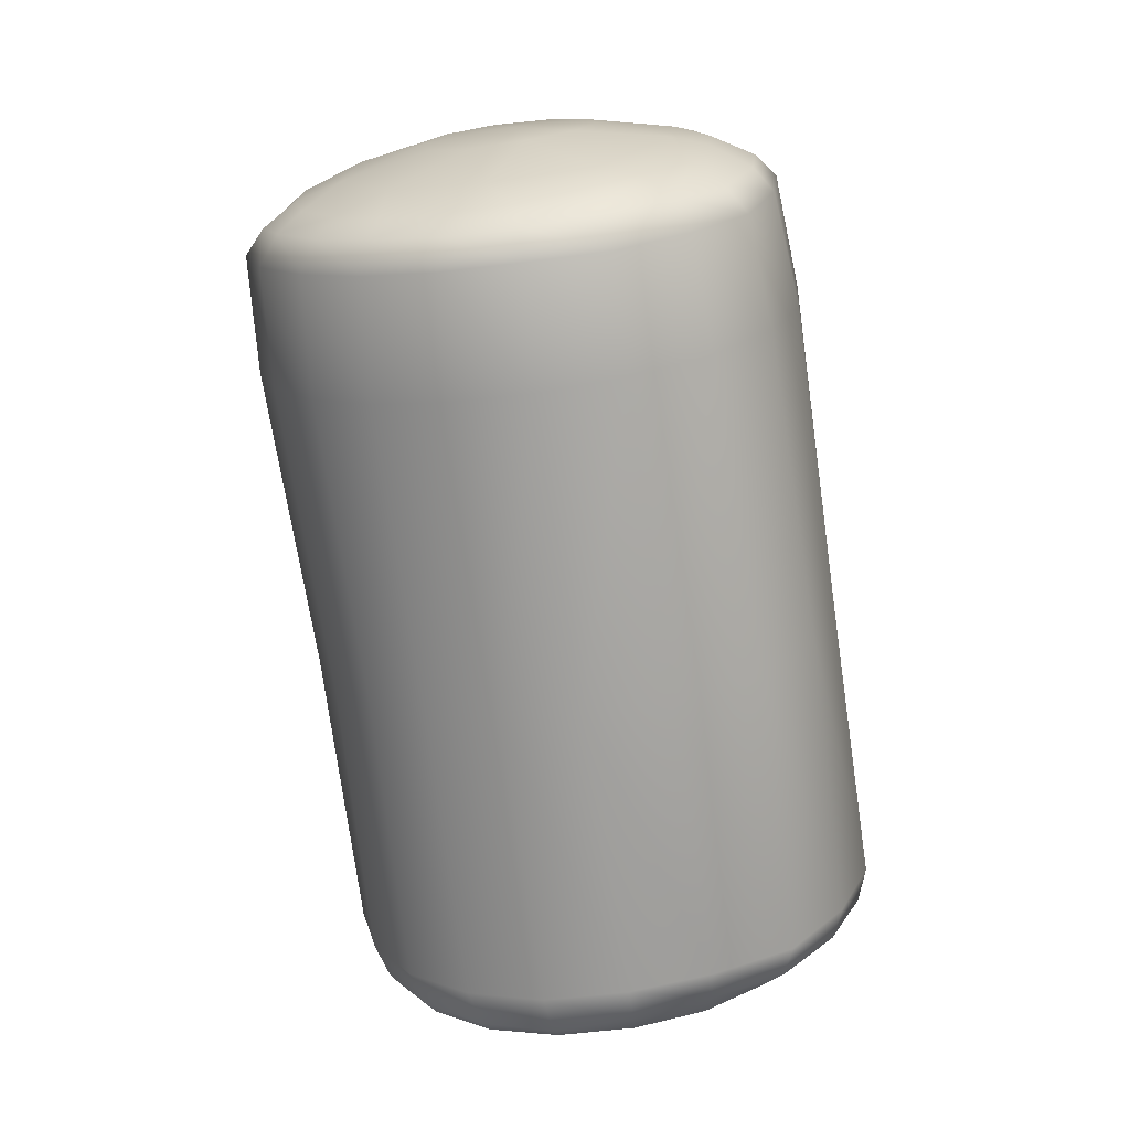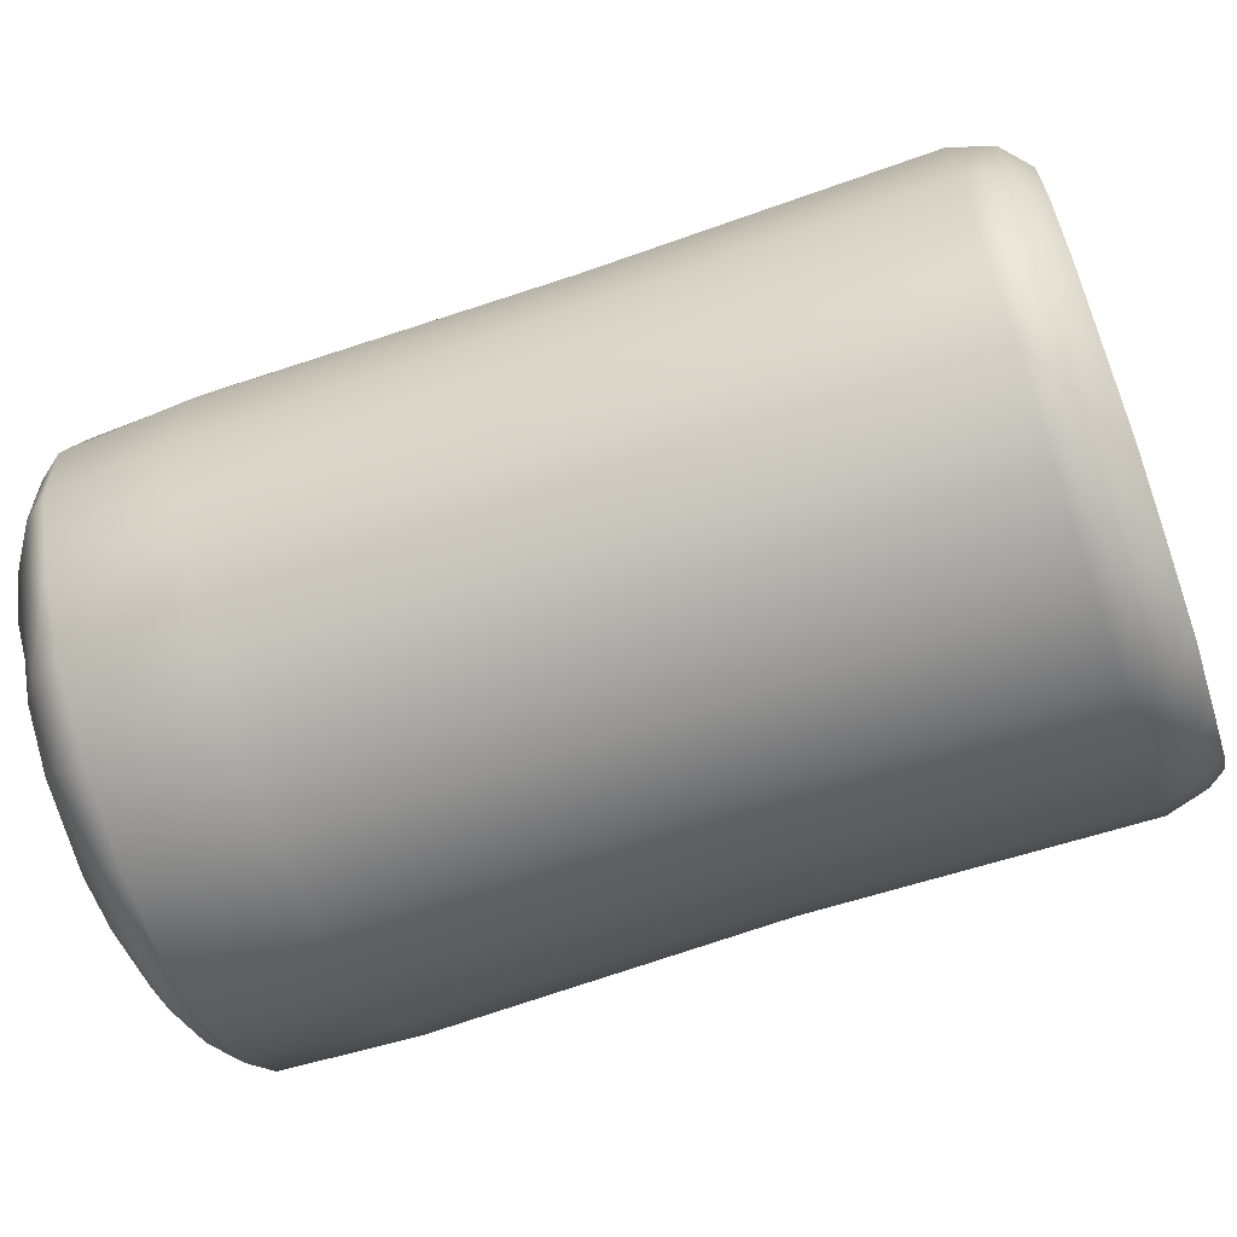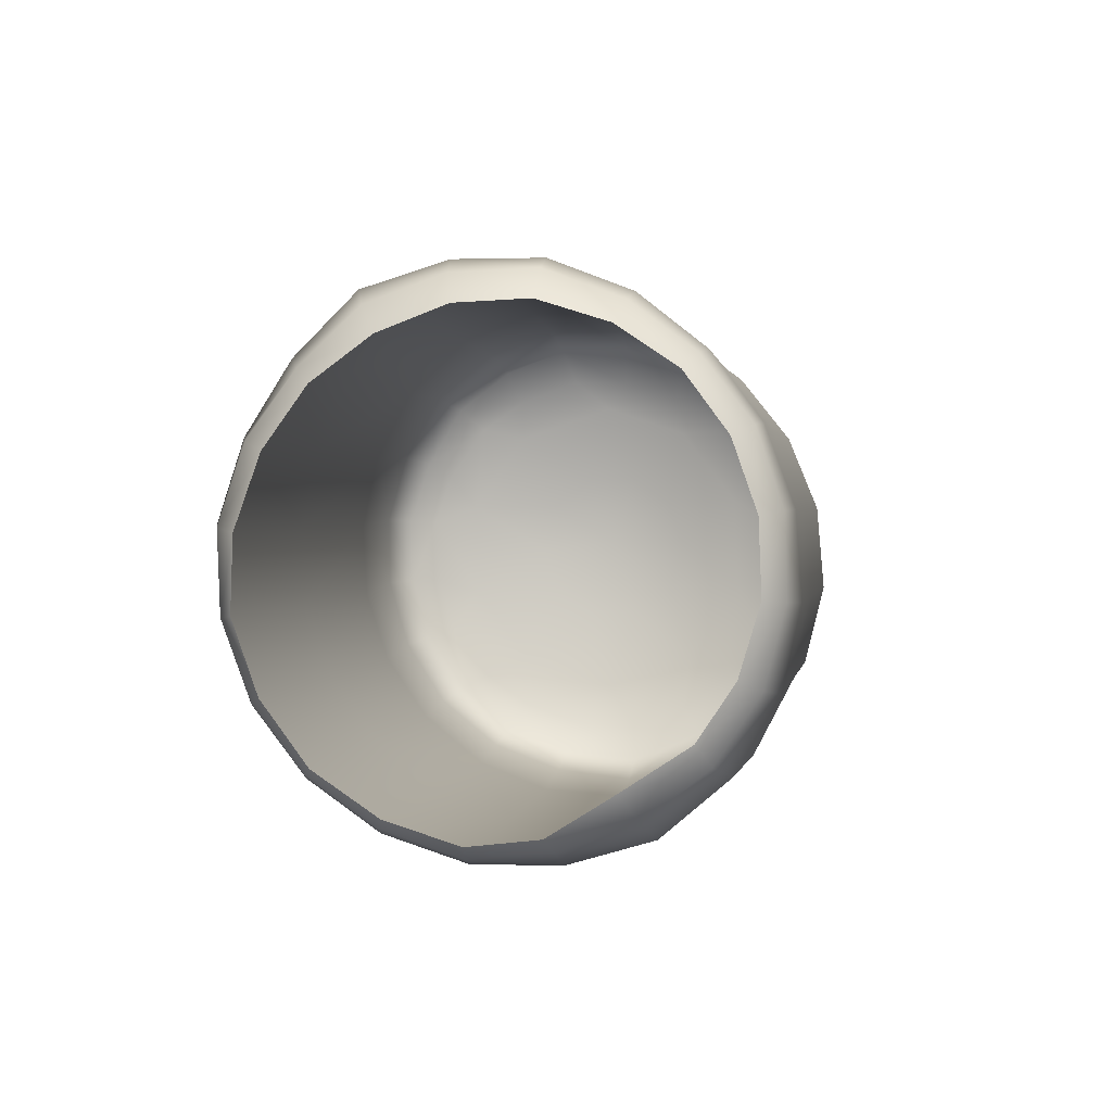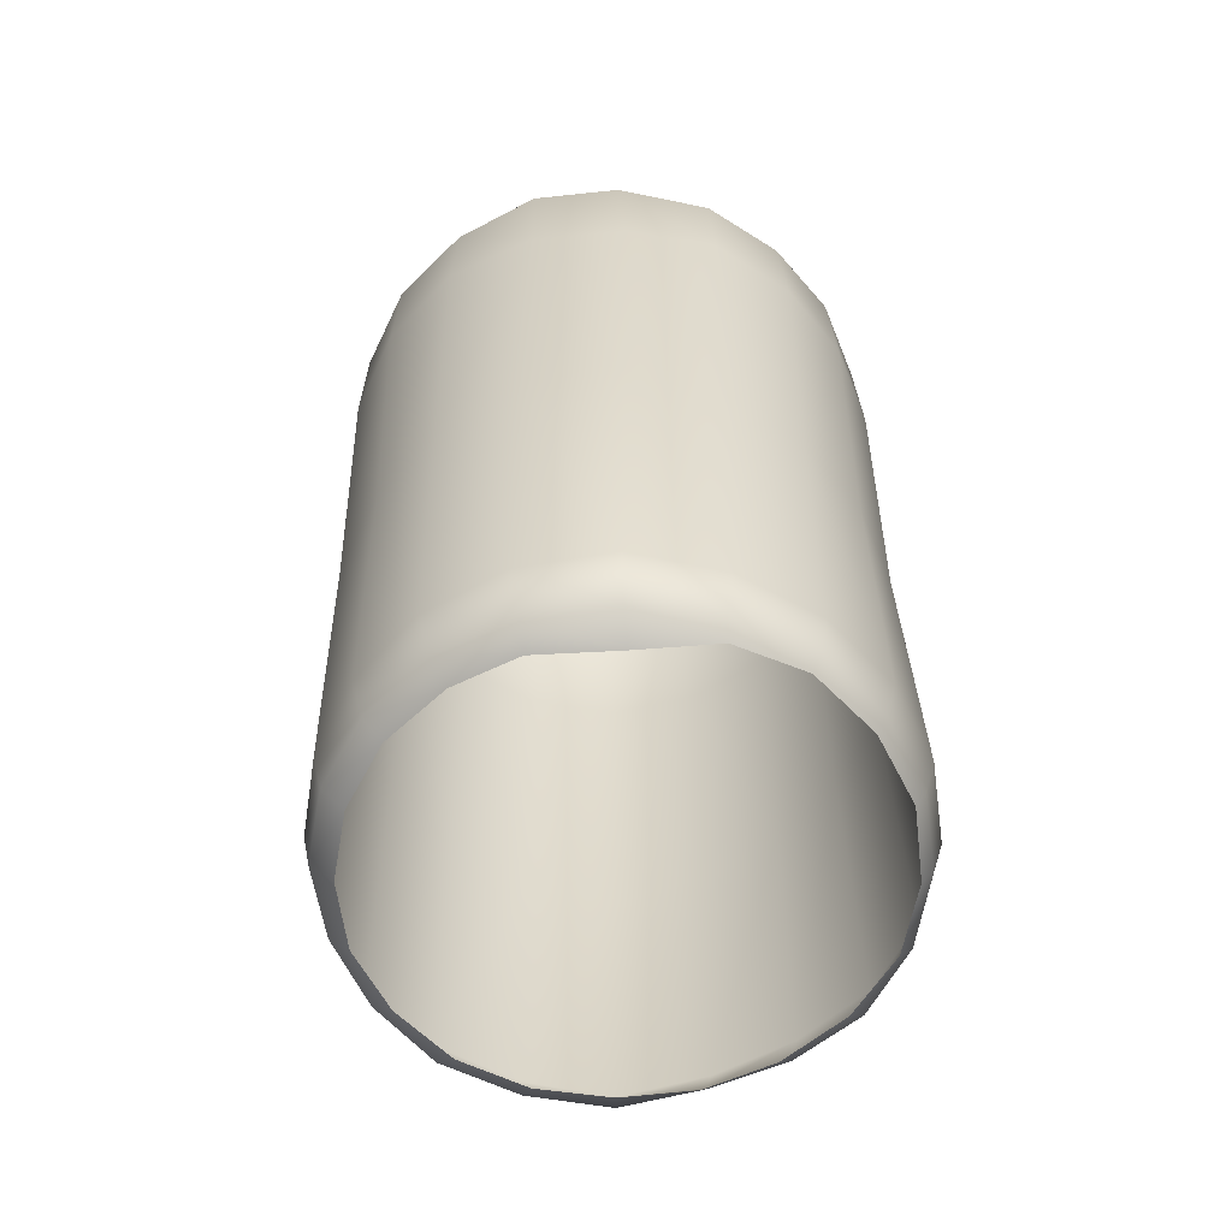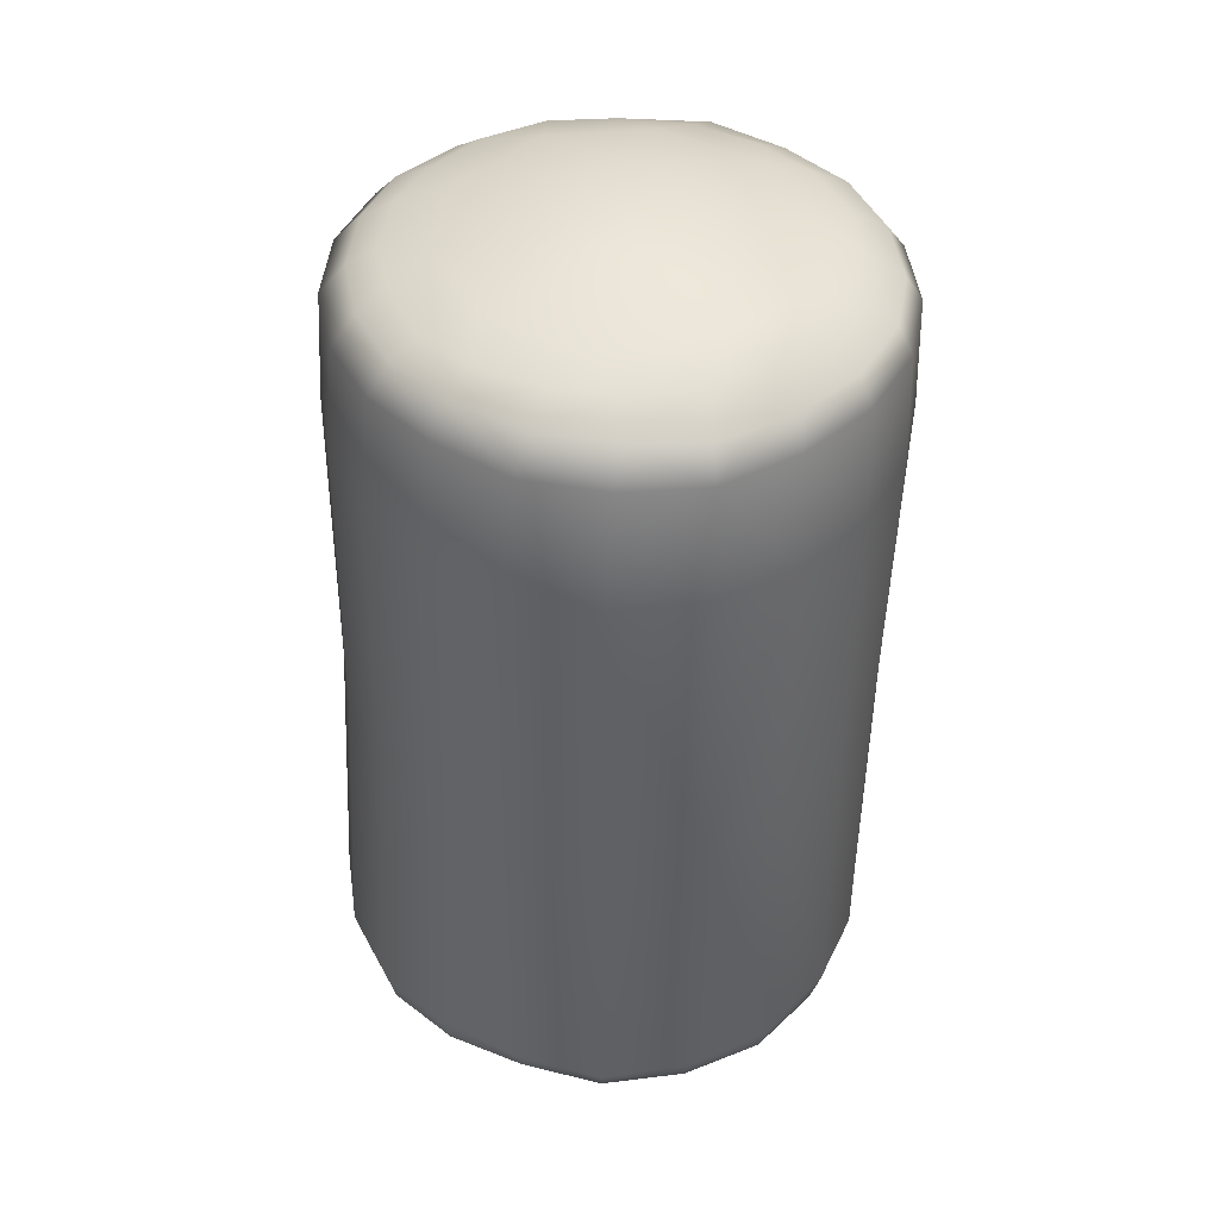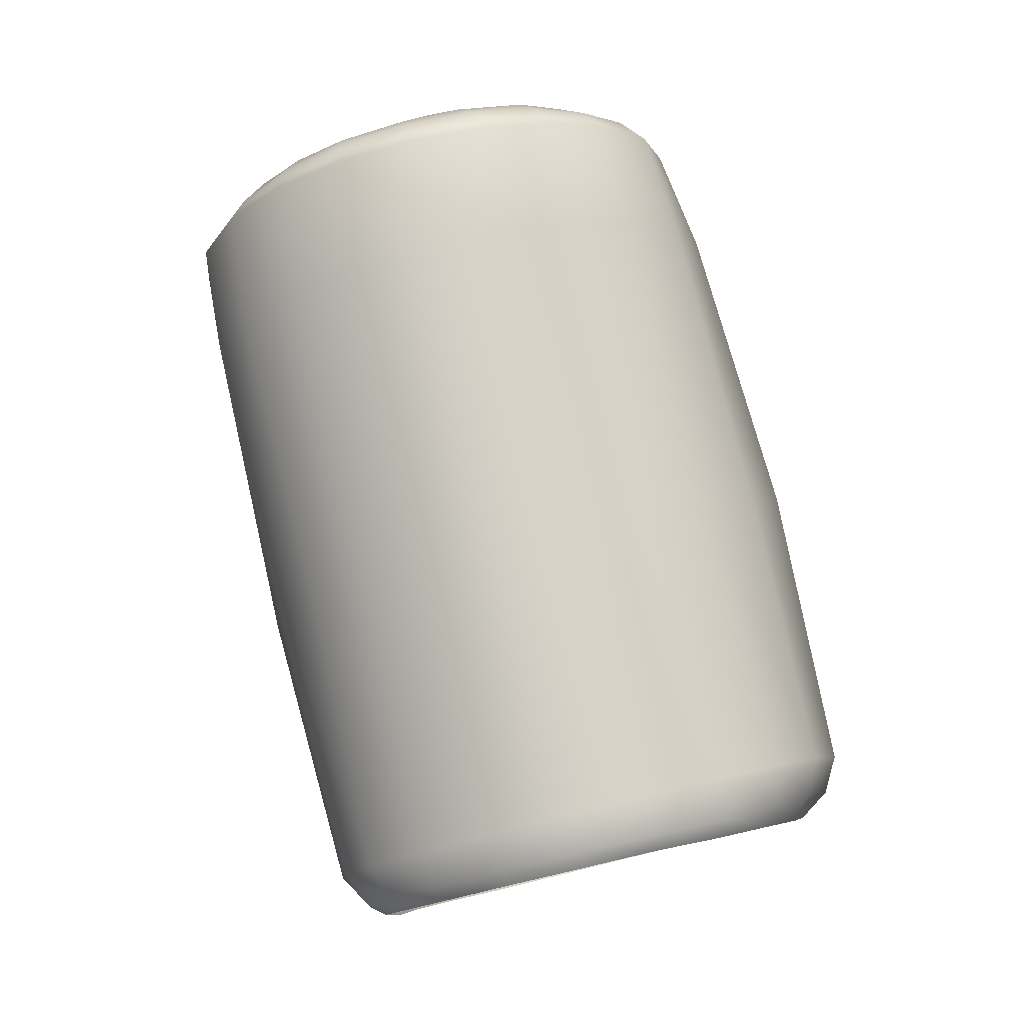
<metadata>
{"format":"obj","ext":"obj","renderer":"f3d","projection":"perspective","resolution":1024,"background":"white","views":[{"elev":28.9,"azim":-39.6,"up":"+Y"},{"elev":69.5,"azim":-104.4,"up":"+Z"},{"elev":-77.2,"azim":29.2,"up":"+Y"},{"elev":-71.6,"azim":179.3,"up":"+Y"},{"elev":55.6,"azim":0.6,"up":"+Y"},{"elev":-8.2,"azim":-84.3,"up":"+Y"}]}
</metadata>
<code>
g wall31
v 1.76 3.402 -2.696
v 1.318 3.374 -2.752
v 1.284 2.828 -2.629
v 1.752 2.848 -2.577
v 2.158 3.448 -2.477
v 1.765 1.248 -2.208
v 1.284 1.229 -2.284
v 1.294 -0.2538 -1.875
v 2.175 2.895 -2.376
v 2.474 3.533 -2.154
v 2.15 1.31 -1.954
v 1.743 -0.223 -1.786
v 1.287 -0.423 -1.709
v 2.488 2.971 -2.041
v 2.662 3.628 -1.75
v 2.43 1.388 -1.63
v 2.126 -0.1593 -1.562
v 1.702 -0.42 -1.637
v 1.267 -0.4613 -1.522
v 1.684 -0.4481 -1.491
v 2.072 -0.3534 -1.449
v 1.995 -0.4102 -1.332
v 2.677 3.071 -1.621
v 2.712 3.734 -1.328
v 2.621 1.492 -1.227
v 2.412 -0.07752 -1.24
v 2.356 -0.2818 -1.152
v 2.265 -0.3516 -1.07
v 2.727 3.176 -1.191
v 2.634 3.842 -0.9101
v 2.678 1.592 -0.8086
v 2.593 0.01579 -0.8594
v 2.546 -0.182 -0.7947
v 2.435 -0.2707 -0.7359
v 2.648 3.28 -0.7569
v 2.43 3.934 -0.5366
v 2.608 1.692 -0.3876
v 2.656 0.1176 -0.447
v 2.617 -0.08046 -0.3974
v 2.497 -0.181 -0.3693
v 2.447 3.375 -0.3618
v 2.126 4.004 -0.2392
v 2.422 1.784 0.001369
v 2.595 0.2178 -0.03356
v 2.551 0.02721 -0.001283
v 2.446 -0.09182 -0.004622
v 2.135 3.451 -0.03995
v 1.755 4.032 -0.03478
v 2.132 1.864 0.3364
v 2.424 0.306 0.3572
v 2.376 0.1136 0.3676
v 2.271 -0.01591 0.321
v 1.741 3.501 0.1752
v 1.337 4.055 0.01544
v 1.74 1.921 0.5804
v 2.133 0.3778 0.6902
v 2.096 0.1862 0.6811
v 2.006 0.04524 0.5876
v 1.297 3.512 0.2289
v 0.9186 4.043 -0.0615
v 1.275 1.944 0.6827
v 1.733 0.4248 0.9007
v 1.71 0.2298 0.8667
v 1.663 0.0825 0.7501
v 0.8558 3.483 0.1181
v 0.5549 4.01 -0.282
v 0.828 1.906 0.5294
v 1.283 0.4413 0.9869
v 1.284 0.2383 0.9308
v 1.284 0.09425 0.7985
v 0.4815 3.423 -0.1234
v 0.2693 3.947 -0.5638
v 0.4714 1.842 0.2644
v 0.8454 0.4212 0.8594
v 0.8705 0.2299 0.8238
v 0.9056 0.07843 0.7464
v 0.205 3.346 -0.4394
v 0.07982 3.869 -0.9113
v 0.1985 1.766 -0.05308
v 0.4615 0.3725 0.6484
v 0.4926 0.1796 0.6479
v 0.5615 0.04421 0.5841
v 0.02887 3.259 -0.8015
v -0.006632 3.778 -1.301
v 0.01582 1.678 -0.4174
v 0.1441 0.2987 0.3536
v 0.1886 0.08456 0.3687
v 0.2639 -0.01403 0.3231
v -0.04463 3.165 -1.194
v 0.02414 3.681 -1.711
v -0.04514 1.582 -0.8161
v 0.003275 1.488 -1.207
v -0.05019 0.2054 -0.03044
v 3.313e-06 2.145e-07 1.655e-06
v 0.0649 -0.07949 -0.003011
v -0.004108 3.067 -1.602
v 0.188 3.584 -2.1
v -0.1155 0.1024 -0.4523
v -0.06003 -0.09239 -0.4071
v -0.0003336 -0.1699 -0.3897
v 0.1621 2.972 -1.996
v 0.4658 3.505 -2.416
v -0.04859 -0.0009544 -0.8738
v 0.002882 -0.1869 -0.813
v 0.05337 -0.2607 -0.7796
v 0.145 -0.0955 -1.258
v 0.1893 -0.2765 -1.182
v 0.2385 -0.3453 -1.132
v 0.4786 -0.3524 -1.485
v 0.5175 -0.4136 -1.415
v 0.435 2.899 -2.318
v 0.838 3.405 -2.656
v 0.1729 1.393 -1.602
v 0.451 1.317 -1.918
v 0.4495 -0.1739 -1.572
v 0.8676 -0.3892 -1.652
v 0.8621 -0.4466 -1.552
v 0.8211 2.846 -2.56
v 1.318 3.374 -2.752
v 1.284 2.828 -2.629
v 1.284 1.229 -2.284
v 0.8216 1.256 -2.169
v 0.8454 -0.2247 -1.781
v 1.294 -0.2538 -1.875
v 1.287 -0.423 -1.709
v 1.267 -0.4613 -1.522
v 0.1565 3.818 -1.738
v 0.1233 3.912 -1.352
v -0.006632 3.778 -1.301
v 0.02414 3.681 -1.711
v 0.07982 3.869 -0.9113
v 0.2947 3.708 -2.091
v 0.188 3.584 -2.1
v 0.1977 4 -0.9916
v 0.2693 3.947 -0.5638
v 0.562 3.627 -2.37
v 0.4658 3.505 -2.416
v 0.3704 4.064 -0.6623
v 0.5549 4.01 -0.282
v 0.9197 3.538 -2.597
v 0.838 3.405 -2.656
v 0.6472 4.123 -0.4069
v 0.9186 4.043 -0.0615
v 1.358 3.511 -2.634
v 1.318 3.374 -2.752
v 0.9863 4.17 -0.2072
v 1.337 4.055 0.01544
v 1.779 3.566 -2.603
v 1.76 3.402 -2.696
v 1.367 4.175 -0.1476
v 1.755 4.032 -0.03478
v 2.128 3.596 -2.403
v 2.158 3.448 -2.477
v 1.744 4.131 -0.1912
v 2.126 4.004 -0.2392
v 2.413 3.668 -2.113
v 2.474 3.533 -2.154
v 2.101 4.099 -0.3747
v 2.43 3.934 -0.5366
v 2.576 3.748 -1.758
v 2.662 3.628 -1.75
v 2.38 4.03 -0.6455
v 2.634 3.842 -0.9101
v 2.63 3.841 -1.371
v 2.712 3.734 -1.328
v 2.567 3.936 -1.003
v 1.981 3.746 -2.287
v 2.229 3.808 -2.047
v 2.375 3.877 -1.751
v 2.427 3.954 -1.424
v 2.373 4.039 -1.104
v 2.222 4.119 -0.8068
v 1.684 3.71 -2.444
v 2 3.905 -2.009
v 2.241 4.001 -1.534
v 2.154 4.131 -1.02
v 1.986 4.188 -0.5724
v 1.329 3.687 -2.502
v 1.814 4.241 -0.6722
v 1.718 4.196 -0.4108
v 1.515 3.859 -2.26
v 0.9901 3.708 -2.461
v 1.345 4.234 -0.3653
v 0.6873 3.767 -2.282
v 1.24 4.24 -0.5715
v 1.047 4.228 -0.3981
v 0.9771 3.887 -2.181
v 0.4584 3.832 -2.029
v 0.7184 4.175 -0.5565
v 0.3152 3.896 -1.75
v 0.7544 4.205 -0.8094
v 0.4945 4.133 -0.7523
v 0.5923 3.971 -1.803
v 0.27 3.98 -1.394
v 0.3338 4.061 -1.094
v 0.5078 4.093 -1.28
v 1.205 4.251 -1.067
v 1.006 4.2 -1.26
v 1.429 4.173 -1.448
v 1.482 4.253 -1.023
v 0.963 4.131 -1.526
v 1.09 4.072 -1.767
v 1.73 4.21 -1.143
v 1.339 4.04 -1.889
v 1.856 4.142 -1.381
v 1.616 4.043 -1.842
v 1.813 4.08 -1.647
g wall31_0
f 3 2 1
f 4 3 1
f 4 1 5
f 4 6 3
f 6 7 3
f 8 7 6
f 9 4 5
f 9 5 10
f 11 6 4
f 9 11 4
f 12 8 6
f 12 6 11
f 13 8 12
f 14 9 10
f 14 10 15
f 16 11 9
f 14 16 9
f 17 12 11
f 17 11 16
f 18 13 12
f 18 12 17
f 19 13 18
f 20 19 18
f 20 18 21
f 21 18 17
f 22 20 21
f 23 14 15
f 23 15 24
f 25 16 14
f 23 25 14
f 26 17 16
f 21 17 26
f 26 16 25
f 22 21 27
f 27 21 26
f 28 22 27
f 29 23 24
f 29 24 30
f 31 25 23
f 29 31 23
f 32 26 25
f 27 26 32
f 32 25 31
f 28 27 33
f 33 27 32
f 34 28 33
f 35 29 30
f 35 30 36
f 37 31 29
f 35 37 29
f 38 32 31
f 33 32 38
f 38 31 37
f 34 33 39
f 39 33 38
f 40 34 39
f 41 35 36
f 41 36 42
f 43 37 35
f 41 43 35
f 44 38 37
f 39 38 44
f 44 37 43
f 40 39 45
f 45 39 44
f 46 40 45
f 47 41 42
f 47 42 48
f 49 43 41
f 47 49 41
f 50 44 43
f 45 44 50
f 50 43 49
f 46 45 51
f 51 45 50
f 52 46 51
f 53 47 48
f 53 48 54
f 55 49 47
f 53 55 47
f 56 50 49
f 51 50 56
f 56 49 55
f 52 51 57
f 57 51 56
f 58 52 57
f 59 53 54
f 59 54 60
f 61 55 53
f 59 61 53
f 62 56 55
f 57 56 62
f 62 55 61
f 58 57 63
f 63 57 62
f 64 58 63
f 65 59 60
f 65 60 66
f 67 61 59
f 65 67 59
f 68 62 61
f 63 62 68
f 68 61 67
f 64 63 69
f 69 63 68
f 70 64 69
f 71 65 66
f 71 66 72
f 73 67 65
f 71 73 65
f 74 68 67
f 69 68 74
f 74 67 73
f 70 69 75
f 75 69 74
f 76 70 75
f 77 71 72
f 77 72 78
f 79 73 71
f 77 79 71
f 80 74 73
f 75 74 80
f 80 73 79
f 76 75 81
f 81 75 80
f 82 76 81
f 83 77 78
f 83 78 84
f 85 79 77
f 83 85 77
f 86 80 79
f 81 80 86
f 86 79 85
f 82 81 87
f 87 81 86
f 88 82 87
f 89 83 84
f 89 84 90
f 91 85 83
f 89 91 83
f 92 91 89
f 93 86 85
f 87 86 93
f 93 85 91
f 88 87 94
f 94 87 93
f 95 88 94
f 96 89 90
f 96 92 89
f 96 90 97
f 98 93 91
f 94 93 98
f 98 91 92
f 95 94 99
f 99 94 98
f 100 95 99
f 101 96 97
f 96 101 92
f 101 97 102
f 99 98 103
f 103 98 92
f 100 99 104
f 104 99 103
f 105 100 104
f 103 92 106
f 104 103 106
f 105 104 107
f 107 104 106
f 108 105 107
f 108 107 109
f 110 108 109
f 111 101 102
f 111 102 112
f 101 113 92
f 92 113 106
f 114 113 101
f 106 113 114
f 111 114 101
f 107 106 115
f 115 106 114
f 109 107 115
f 110 109 116
f 117 110 116
f 118 111 112
f 118 112 119
f 120 118 119
f 120 121 118
f 122 114 111
f 118 122 111
f 115 114 122
f 121 122 118
f 109 115 123
f 123 115 122
f 123 122 121
f 116 109 123
f 124 123 121
f 116 123 124
f 125 116 124
f 117 116 125
f 126 117 125
f 129 128 127
f 130 129 127
f 129 131 128
f 130 127 132
f 133 130 132
f 131 134 128
f 131 135 134
f 133 132 136
f 137 133 136
f 135 138 134
f 135 139 138
f 137 136 140
f 141 137 140
f 139 142 138
f 139 143 142
f 141 140 144
f 145 141 144
f 143 146 142
f 143 147 146
f 145 144 148
f 149 145 148
f 147 150 146
f 147 151 150
f 149 148 152
f 153 149 152
f 151 154 150
f 151 155 154
f 153 152 156
f 157 153 156
f 155 158 154
f 155 159 158
f 157 156 160
f 161 157 160
f 159 162 158
f 159 163 162
f 161 160 164
f 165 161 164
f 163 165 166
f 163 166 162
f 165 164 166
f 156 152 167
f 160 156 168
f 168 156 167
f 164 160 169
f 169 160 168
f 166 164 170
f 170 164 169
f 162 166 171
f 171 166 170
f 158 162 172
f 172 162 171
f 167 152 173
f 152 148 173
f 174 168 167
f 174 167 173
f 175 169 168
f 175 170 169
f 174 175 168
f 176 171 170
f 176 172 171
f 175 176 170
f 177 158 172
f 154 158 177
f 173 148 178
f 148 144 178
f 179 177 172
f 176 179 172
f 180 154 177
f 179 180 177
f 150 154 180
f 181 173 178
f 181 174 173
f 178 144 182
f 181 178 182
f 144 140 182
f 183 150 180
f 146 150 183
f 182 140 184
f 140 136 184
f 185 183 180
f 179 185 180
f 186 146 183
f 185 186 183
f 142 146 186
f 187 182 184
f 187 181 182
f 184 136 188
f 187 184 188
f 136 132 188
f 189 142 186
f 138 142 189
f 188 132 190
f 132 127 190
f 191 189 186
f 185 191 186
f 192 138 189
f 191 192 189
f 134 138 192
f 193 188 190
f 193 187 188
f 194 190 127
f 193 190 194
f 128 194 127
f 128 134 195
f 195 134 192
f 194 128 195
f 196 195 192
f 196 194 195
f 191 196 192
f 196 193 194
f 197 191 185
f 198 196 191
f 197 198 191
f 199 198 197
f 199 197 200
f 200 197 185
f 199 201 198
f 198 201 196
f 201 193 196
f 200 185 179
f 201 202 193
f 199 202 201
f 202 187 193
f 203 200 179
f 199 200 203
f 203 179 176
f 202 204 187
f 199 204 202
f 204 181 187
f 205 203 176
f 199 203 205
f 205 176 175
f 204 206 181
f 199 206 204
f 206 174 181
f 207 175 174
f 207 205 175
f 199 205 207
f 206 207 174
f 199 207 206

</code>
